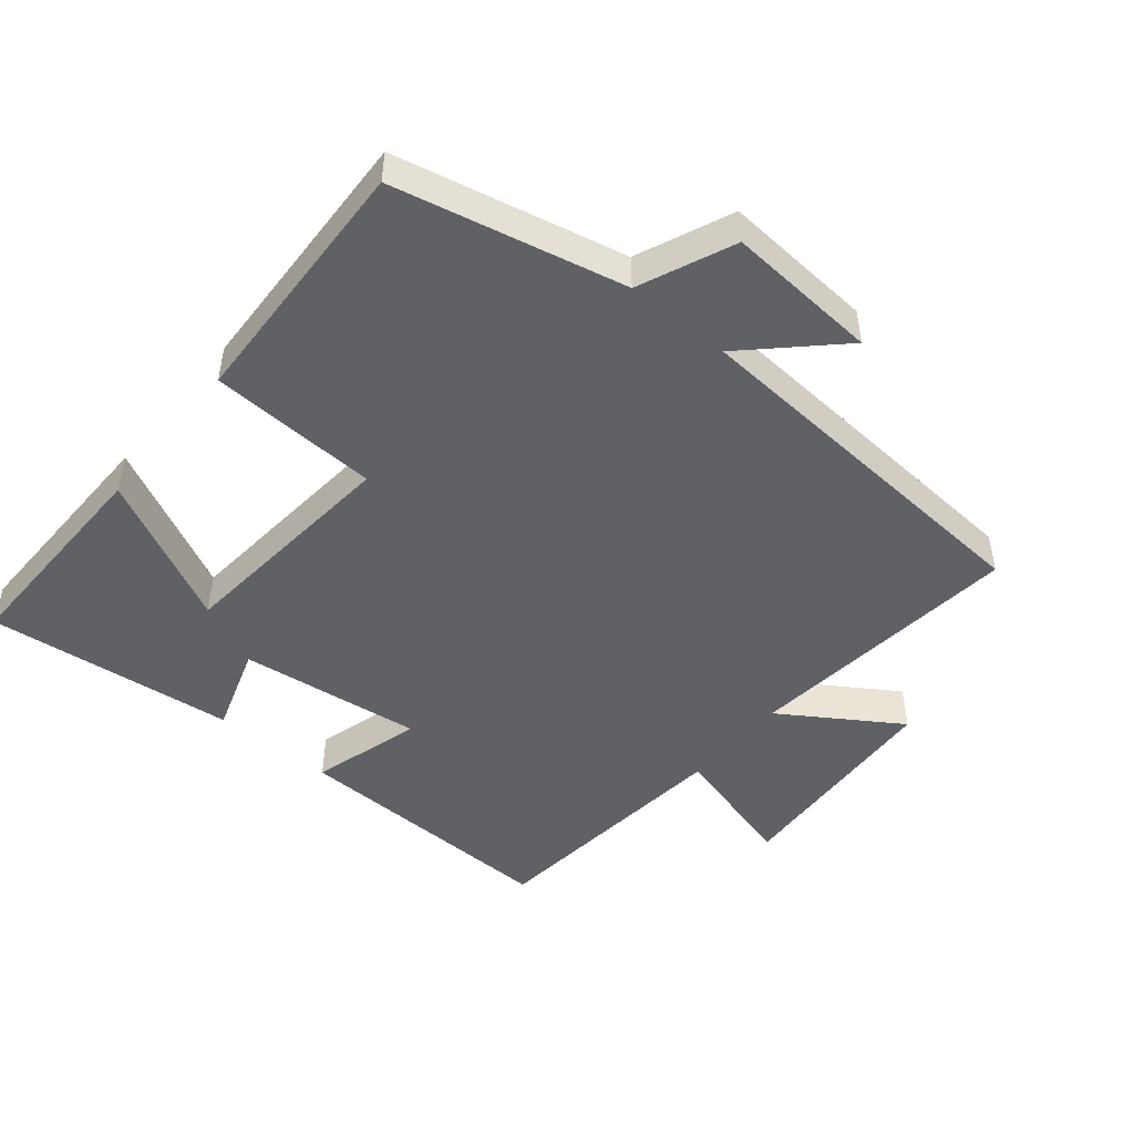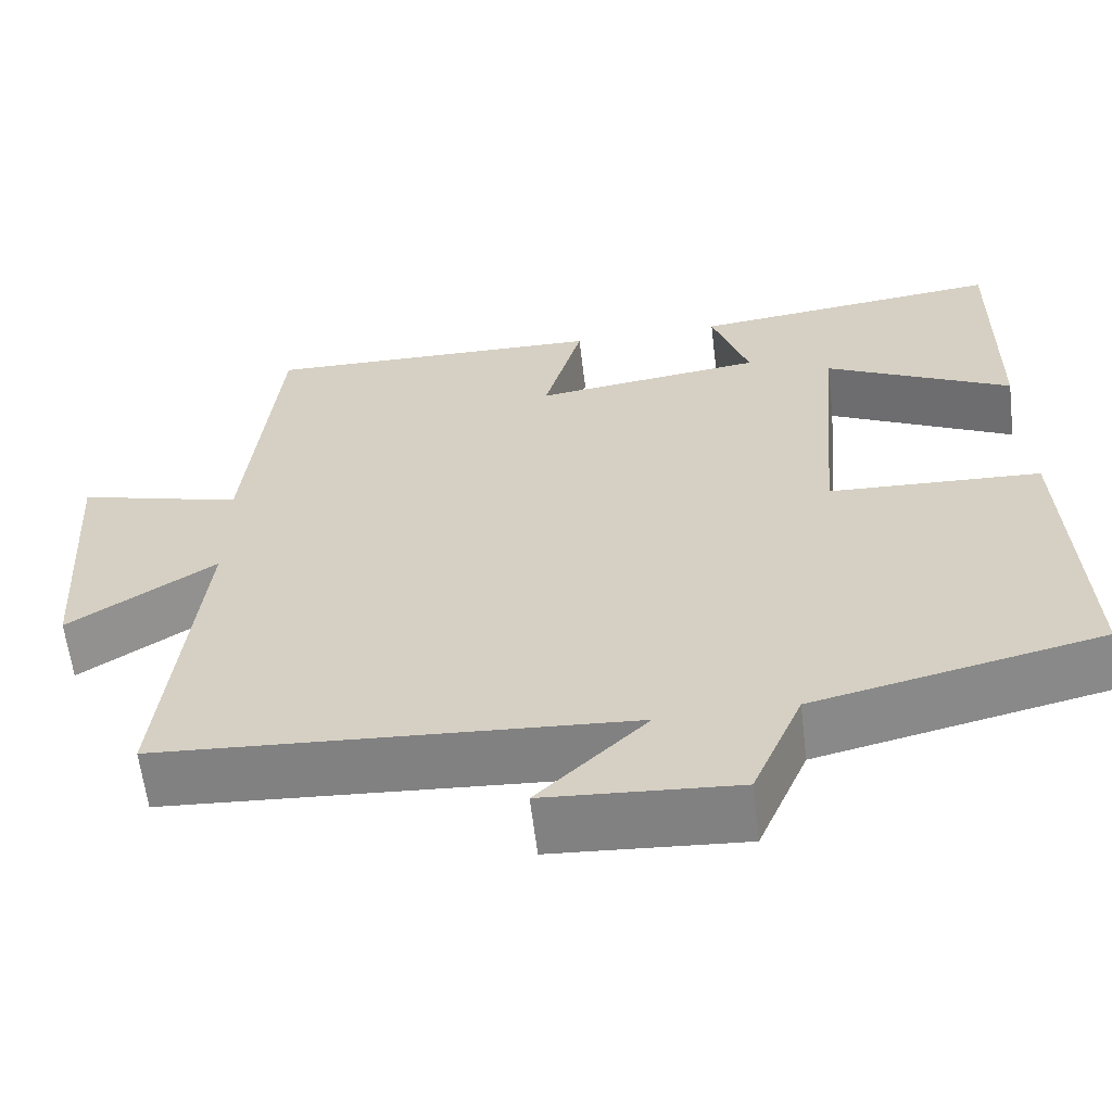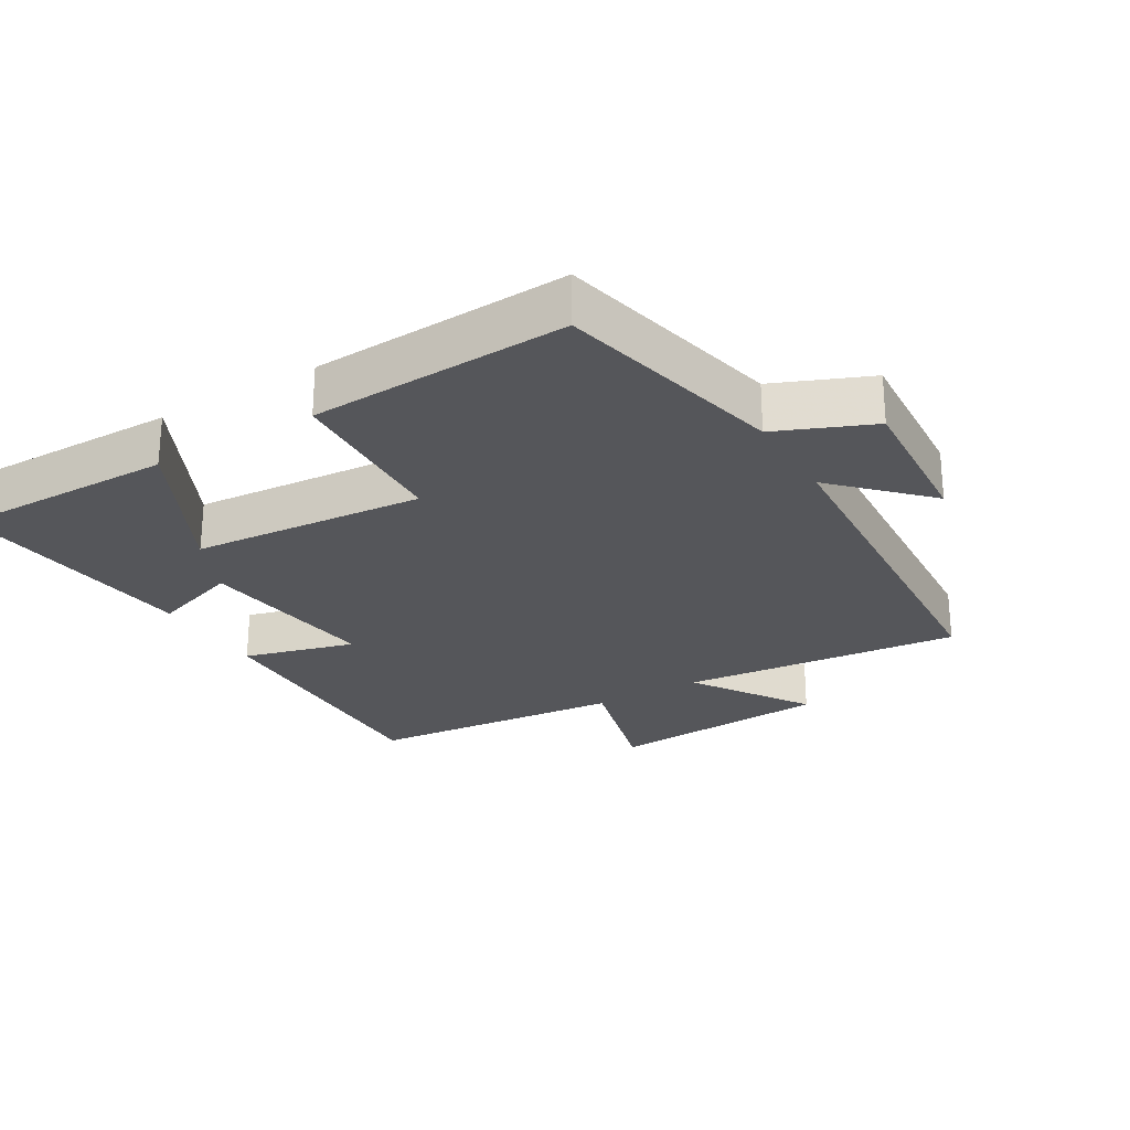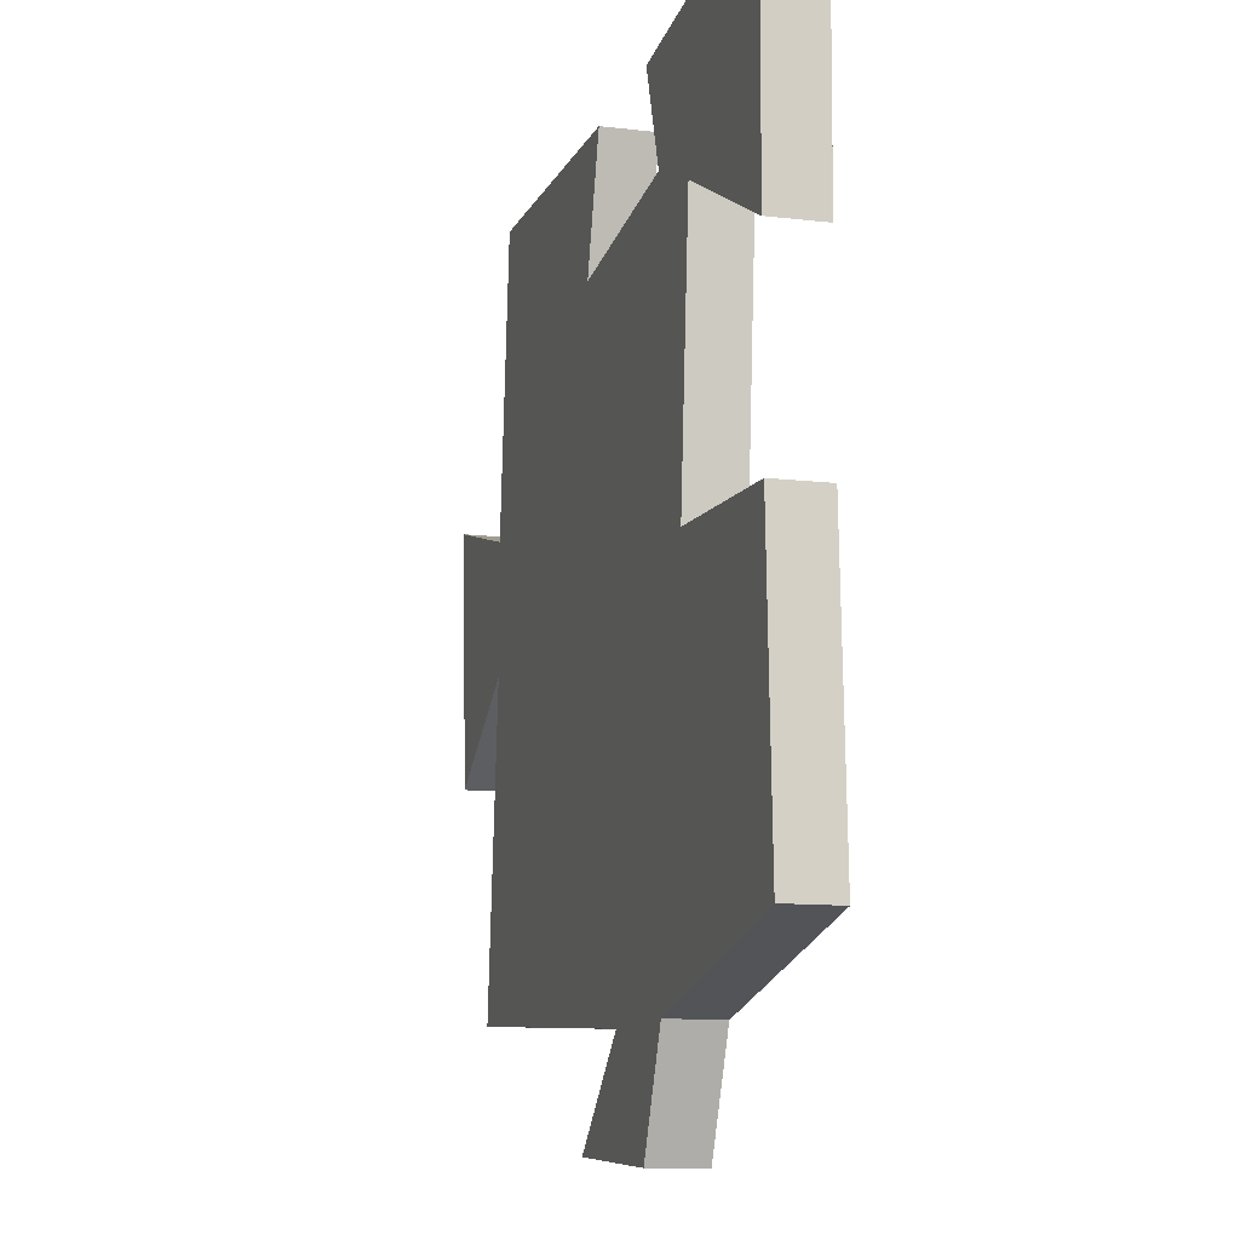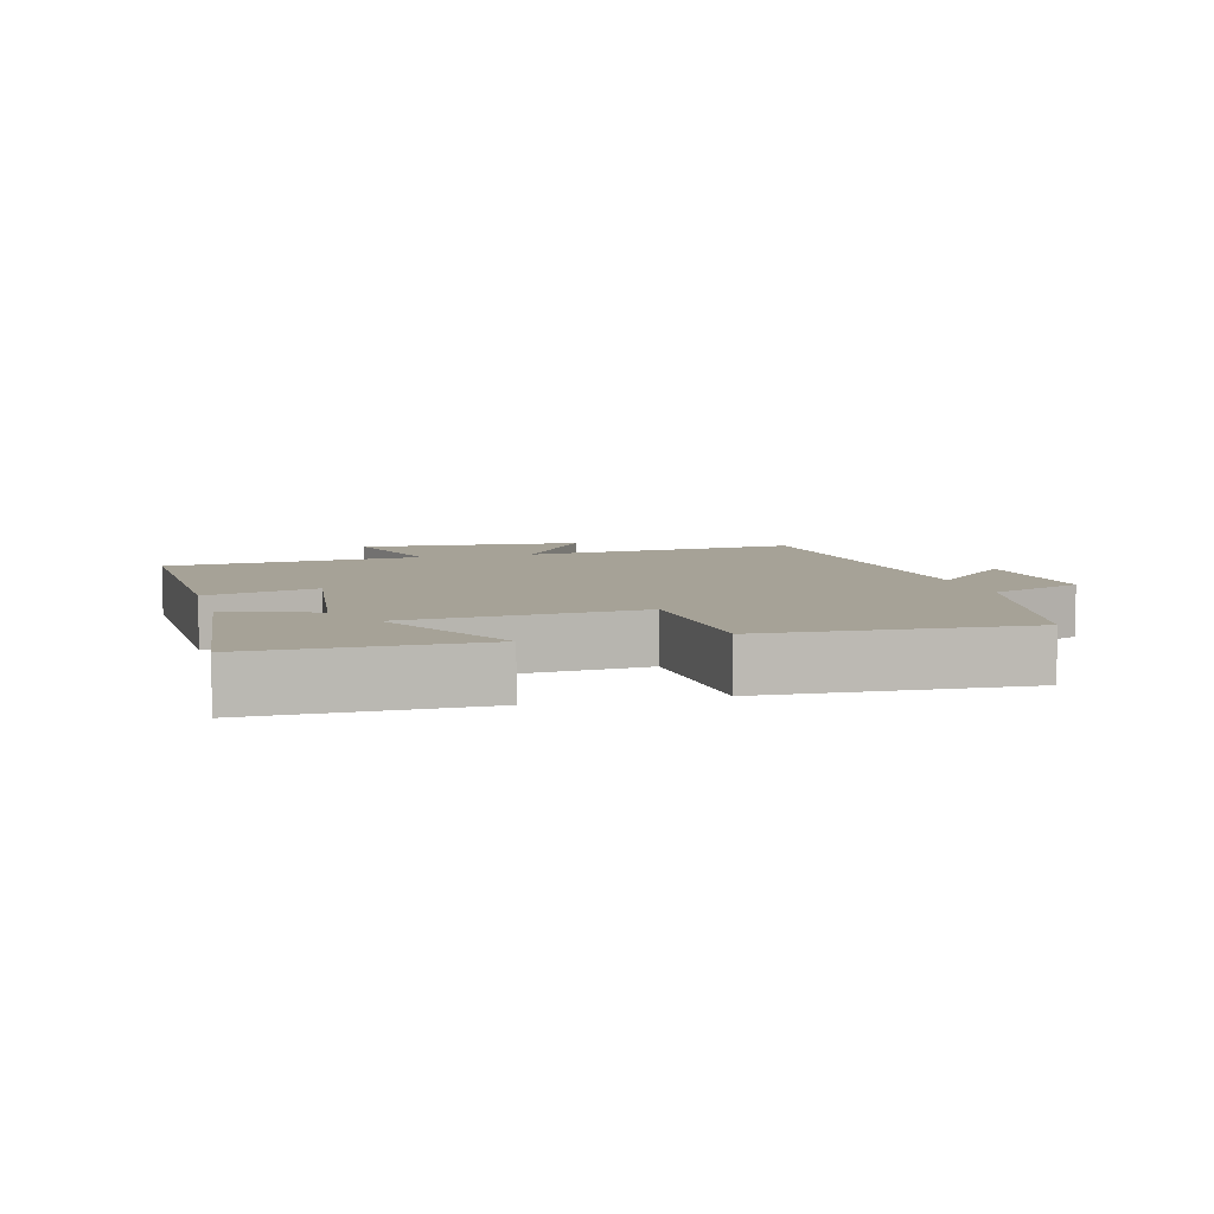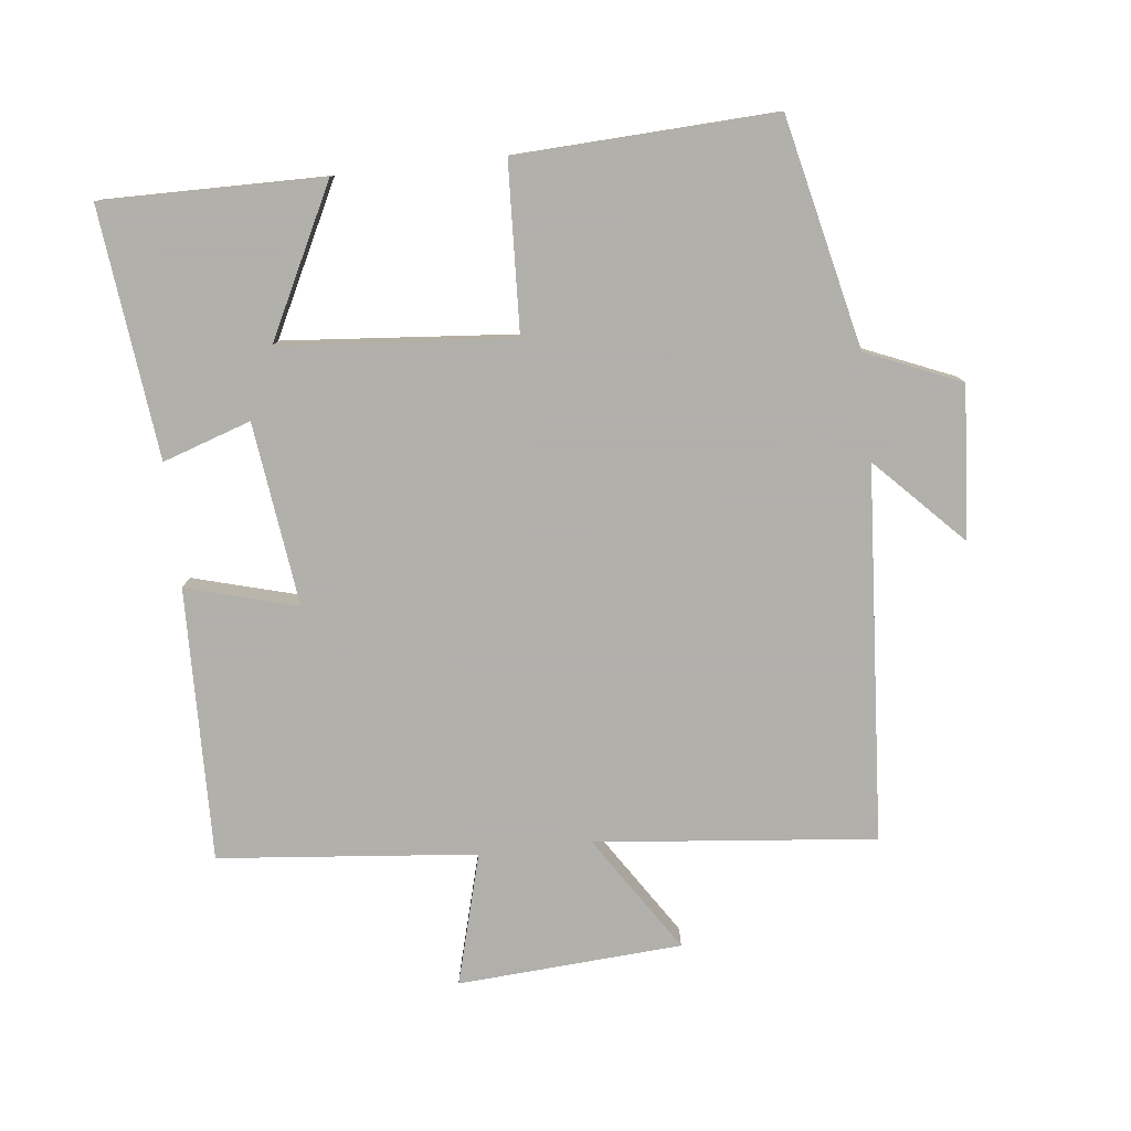
<metadata>
{"format":"obj","ext":"obj","renderer":"f3d","projection":"perspective","resolution":1024,"background":"white","views":[{"elev":-47.7,"azim":140.3,"up":"+Y"},{"elev":-61.4,"azim":6.9,"up":"+Z"},{"elev":-25.8,"azim":120.9,"up":"+Y"},{"elev":-11.5,"azim":73.9,"up":"+Z"},{"elev":6.5,"azim":74.9,"up":"+Y"},{"elev":-78.4,"azim":96.5,"up":"+Y"}]}
</metadata>
<code>
v 0.517 0.07 -0.423
v 0.175 0.07 -0.5
v 0.115 0.07 -0.642
v -0.113 0.07 -0.626
v 0.017 0.07 -0.5
v -0.543 0.07 -0.462
v -0.5 0.07 -0.043
v -0.675 0.07 -0.157
v -0.697 0.07 0.179
v -0.5 0.07 0.125
v -0.462 0.07 0.511
v -0.053 0.07 0.5
v -0.099 0.07 0.334
v 0.175 0.07 0.368
v 0.131 0.07 0.5
v 0.504 0.07 0.541
v 0.5 0.07 0.211
v 0.277 0.07 0.323
v 0.247 0.07 -0.025
v 0.5 0.07 -0.037
v 0.517 0 -0.423
v 0.175 0 -0.5
v 0.115 0 -0.642
v -0.113 0 -0.626
v 0.017 0 -0.5
v -0.543 0 -0.462
v -0.5 0 -0.043
v -0.675 0 -0.157
v -0.697 0 0.179
v -0.5 0 0.125
v -0.462 0 0.511
v -0.053 0 0.5
v -0.099 0 0.334
v 0.175 0 0.368
v 0.131 0 0.5
v 0.504 0 0.541
v 0.5 0 0.211
v 0.277 0 0.323
v 0.247 0 -0.025
v 0.5 0 -0.037
f 19 20 1 2
f 18 19 2 3
f 15 16 17 18
f 14 15 18
f 13 14 18 3
f 10 11 12 13
f 7 8 9 10
f 7 10 13
f 5 6 7 13
f 3 4 5
f 3 5 13
f 22 21 40 39
f 23 22 39 38
f 38 37 36 35
f 38 35 34
f 23 38 34 33
f 33 32 31 30
f 30 29 28 27
f 33 30 27
f 33 27 26 25
f 25 24 23
f 33 25 23
f 1 21 22 2
f 2 22 23 3
f 3 23 24 4
f 4 24 25 5
f 5 25 26 6
f 6 26 27 7
f 7 27 28 8
f 8 28 29 9
f 9 29 30 10
f 10 30 31 11
f 11 31 32 12
f 12 32 33 13
f 13 33 34 14
f 14 34 35 15
f 15 35 36 16
f 16 36 37 17
f 17 37 38 18
f 18 38 39 19
f 19 39 40 20
f 20 40 21 1

</code>
